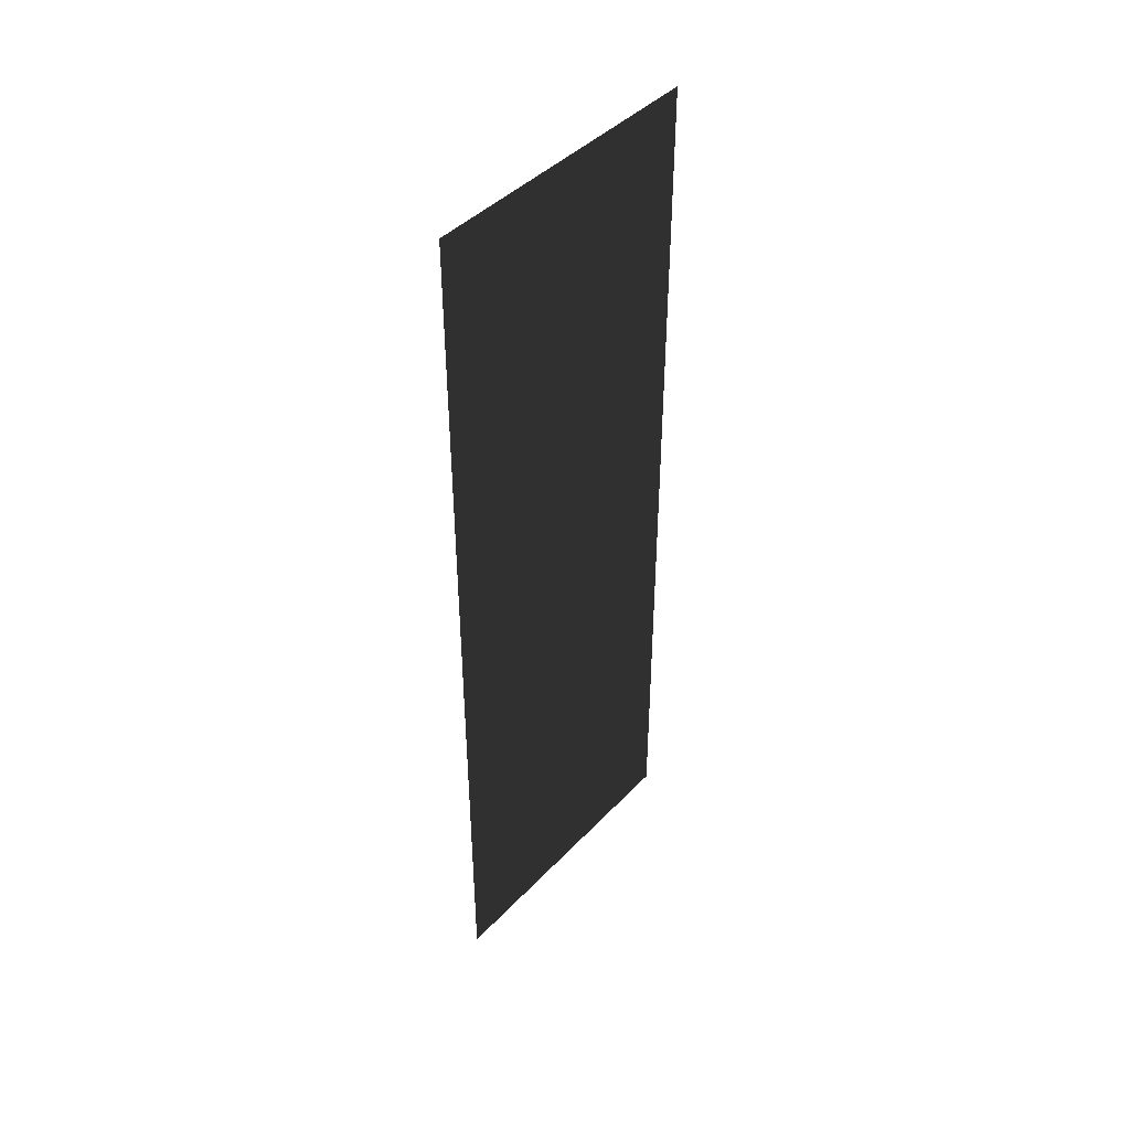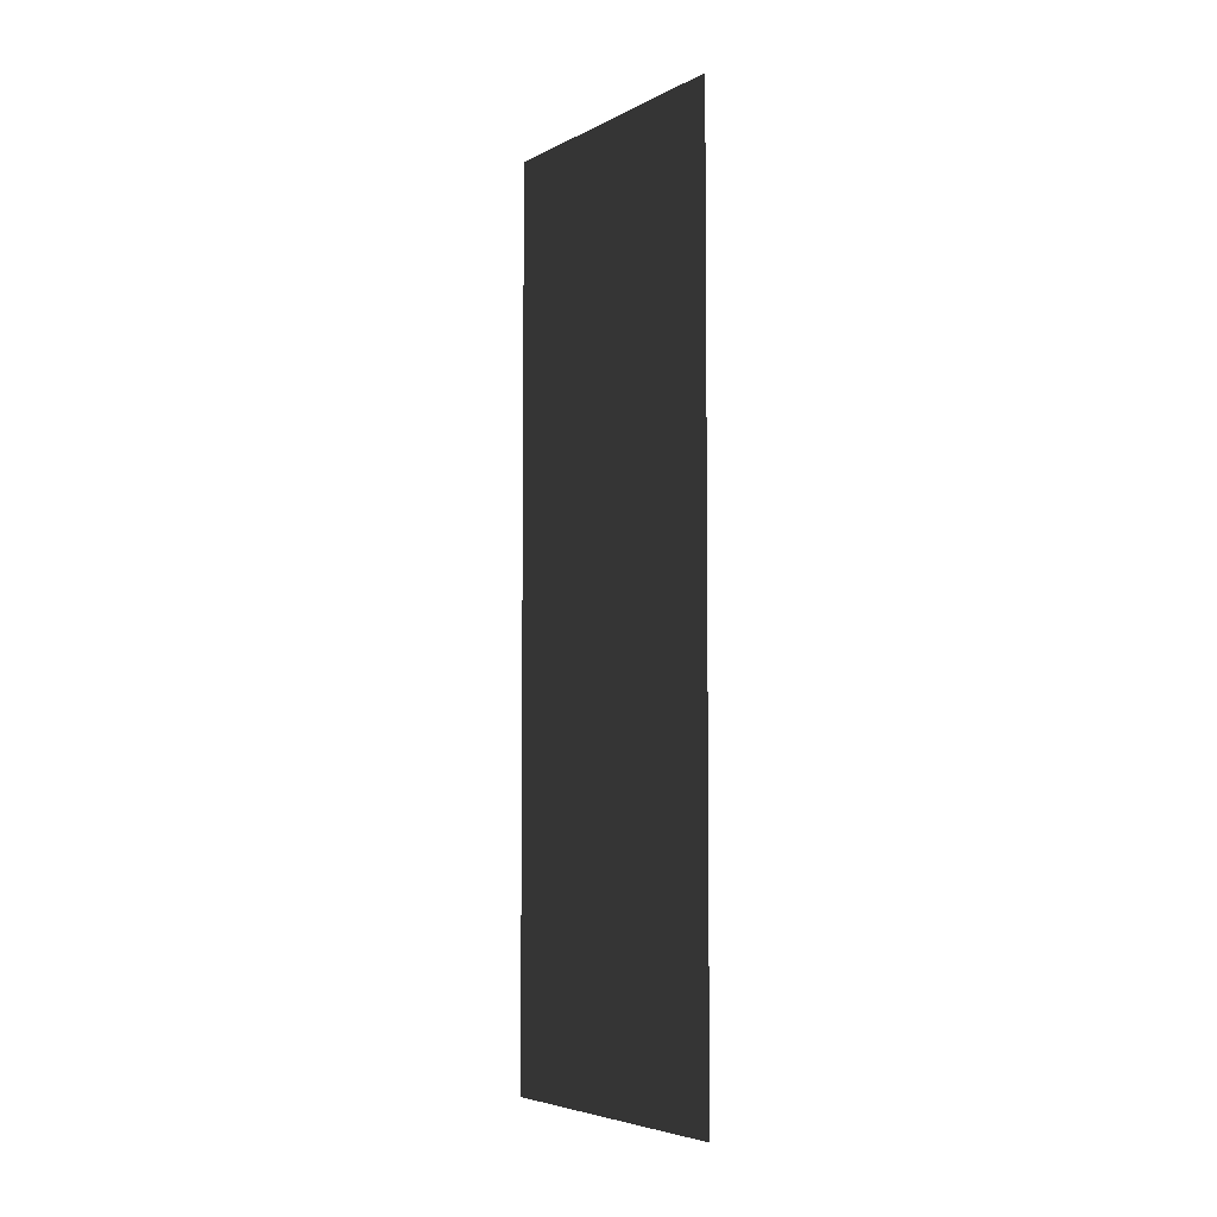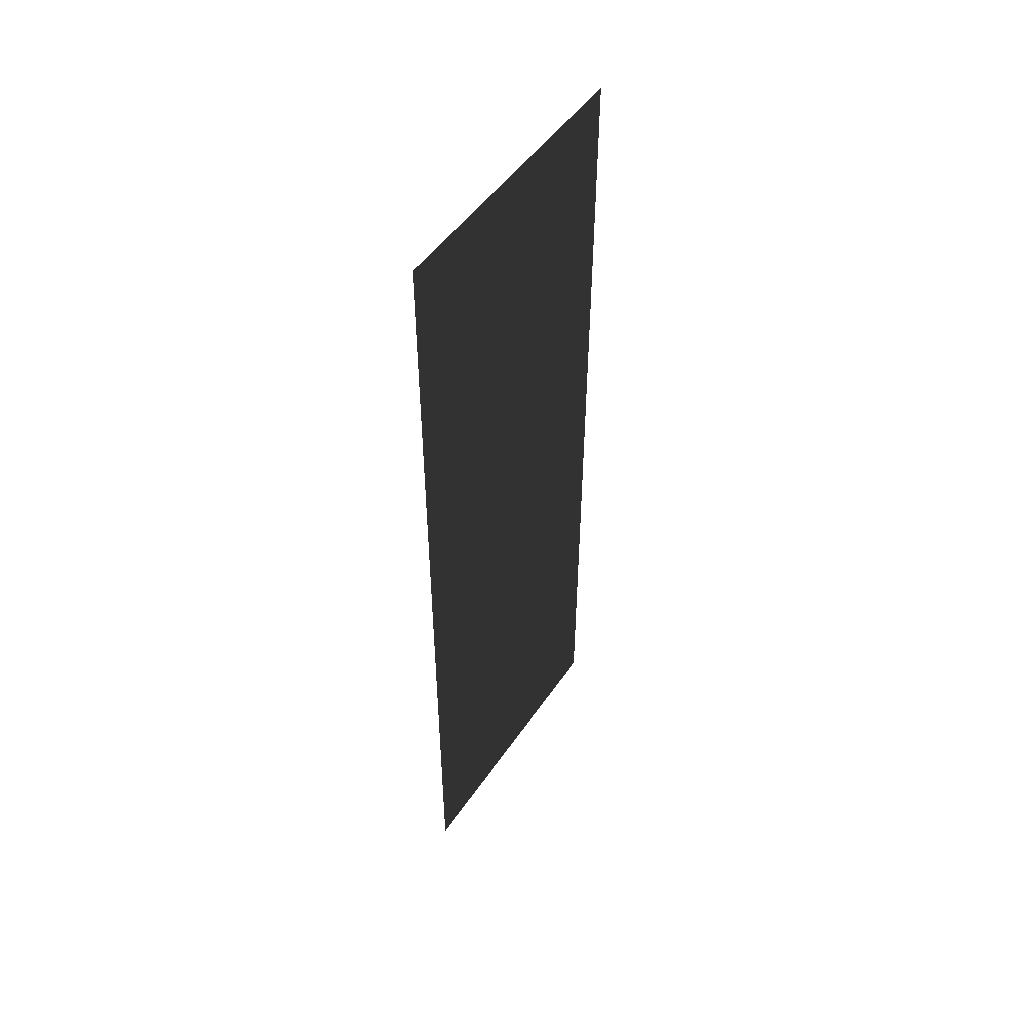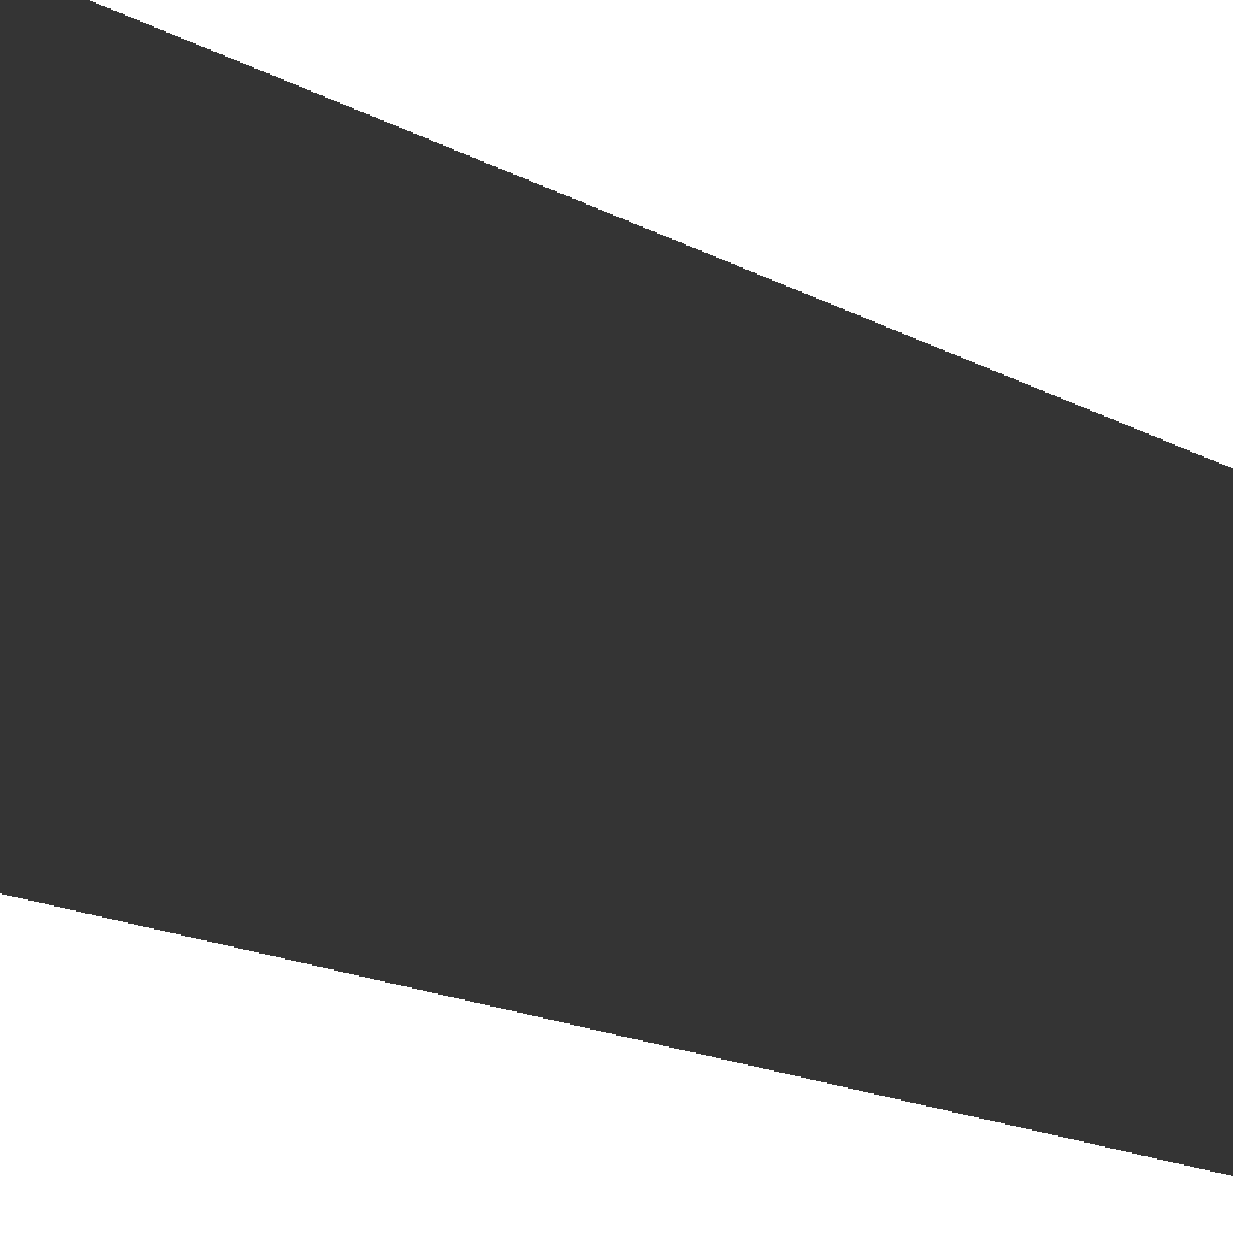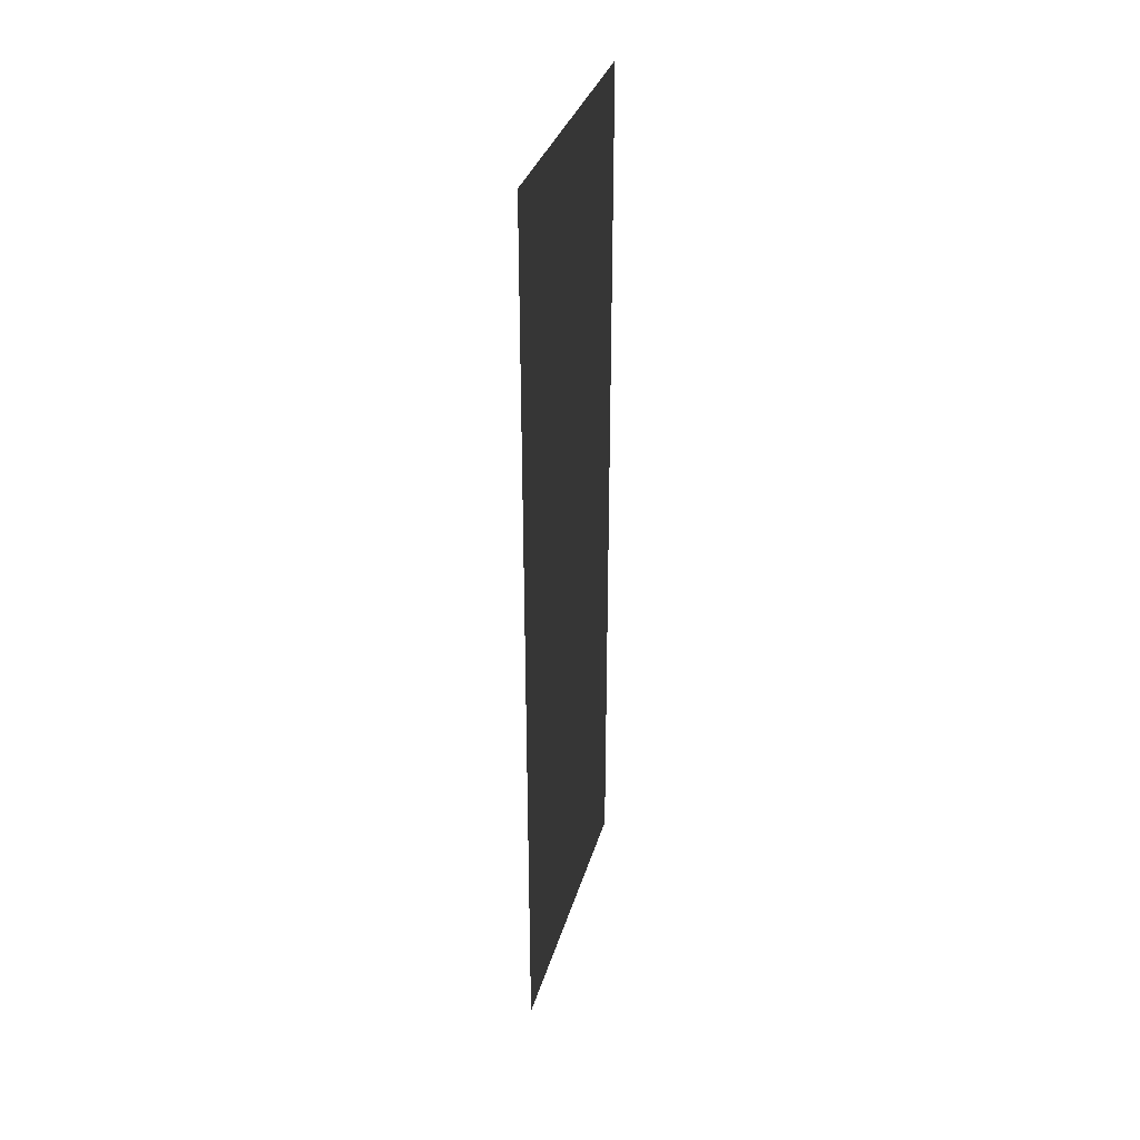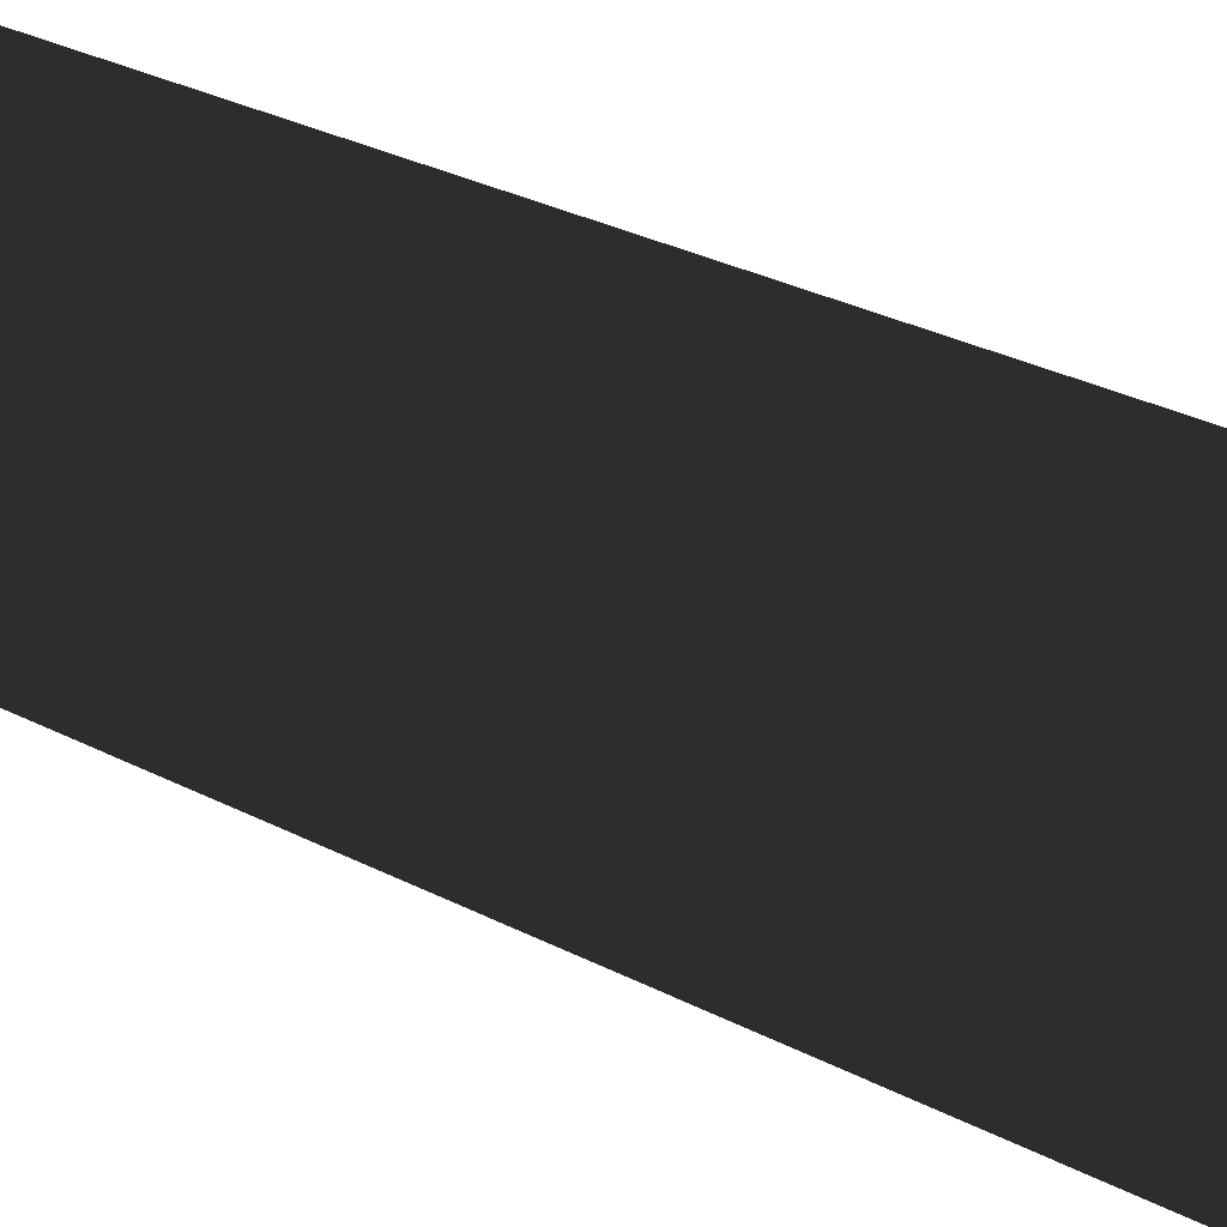
<metadata>
{"format":"obj","ext":"obj","renderer":"f3d","projection":"perspective","resolution":1024,"background":"white","views":[{"elev":43.3,"azim":-140.4,"up":"+Y"},{"elev":-5.1,"azim":-33.5,"up":"+Y"},{"elev":49.3,"azim":-147.1,"up":"+Y"},{"elev":-15.7,"azim":-139.9,"up":"+Z"},{"elev":34.1,"azim":15.5,"up":"+Y"},{"elev":28.5,"azim":128.6,"up":"+Z"}]}
</metadata>
<code>
v -0.2 -9.946e-07 1
v -0.2 3 5.343e-06
v -0.2 3 1
v -0.2 -9.946e-07 5.343e-06
g wall01_1m_7_9465_1516
f 1 3 2
f 2 4 1

</code>
